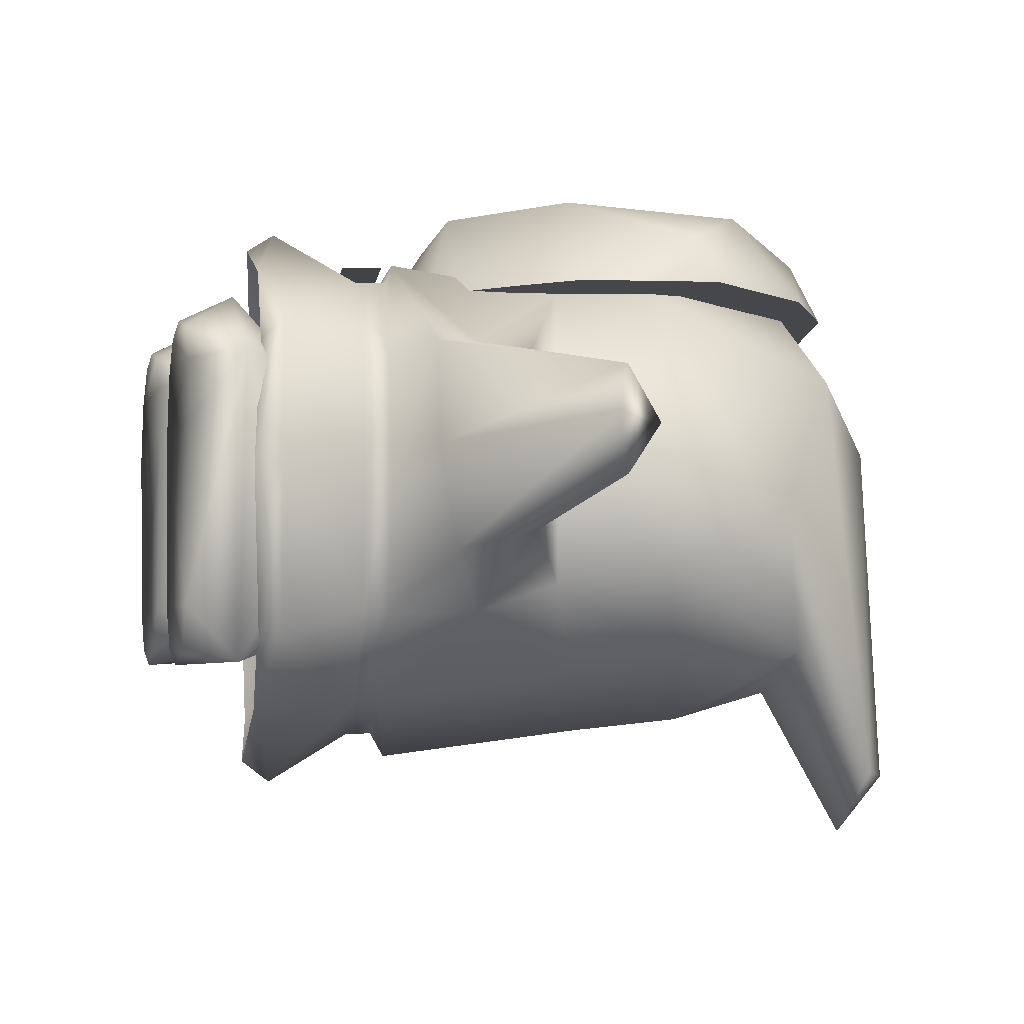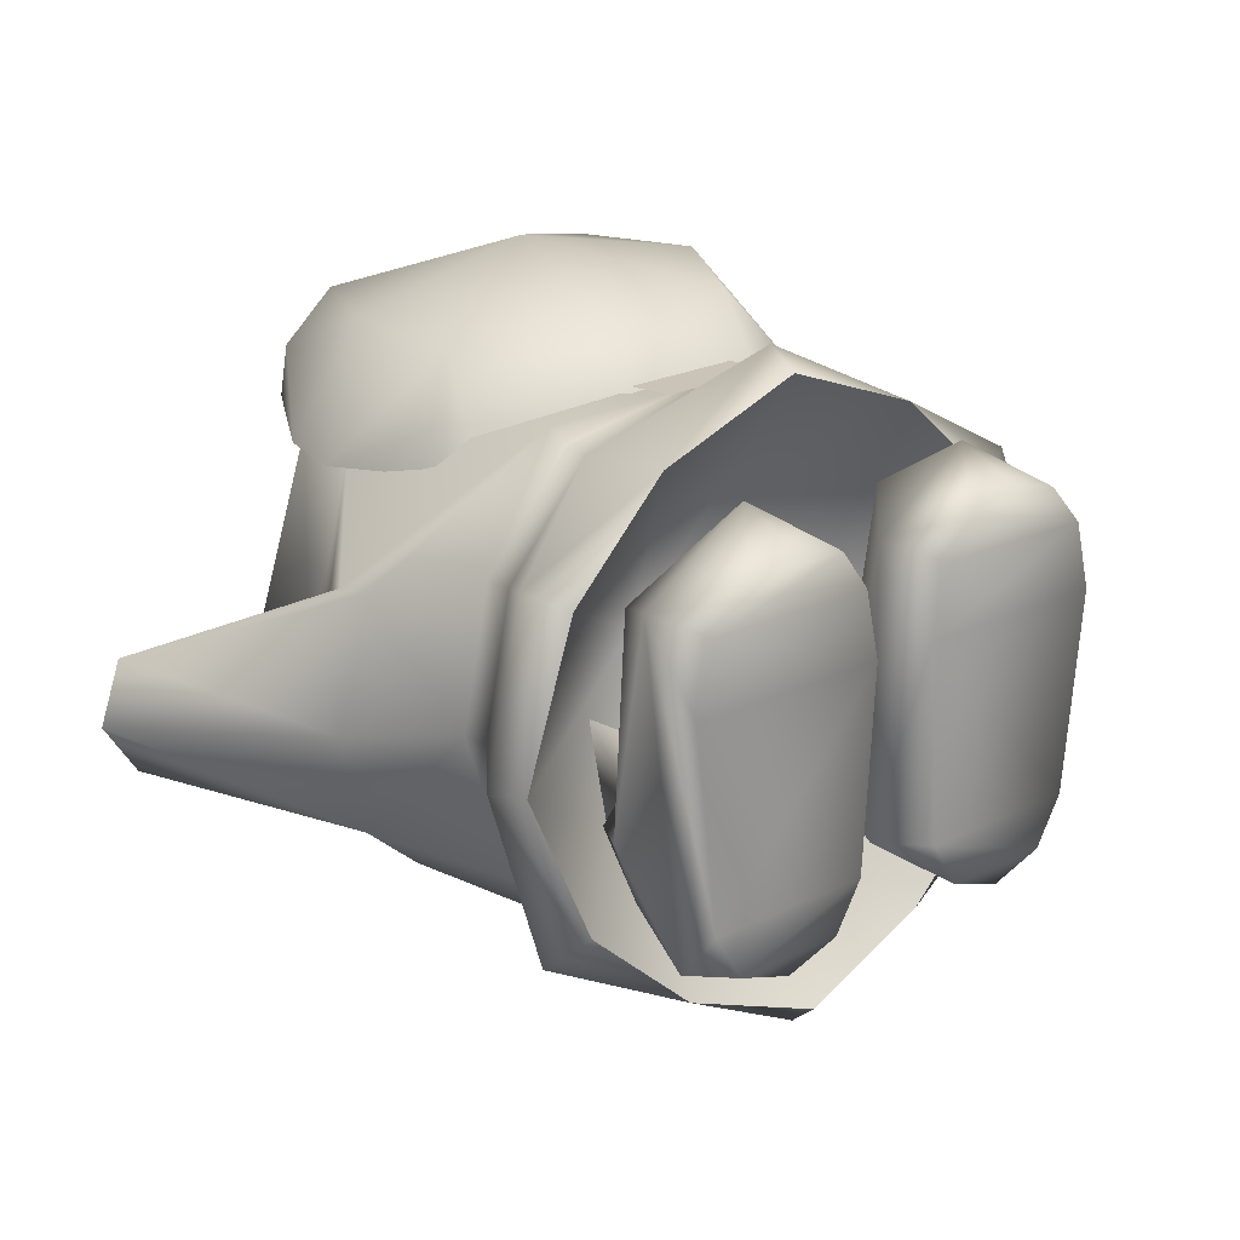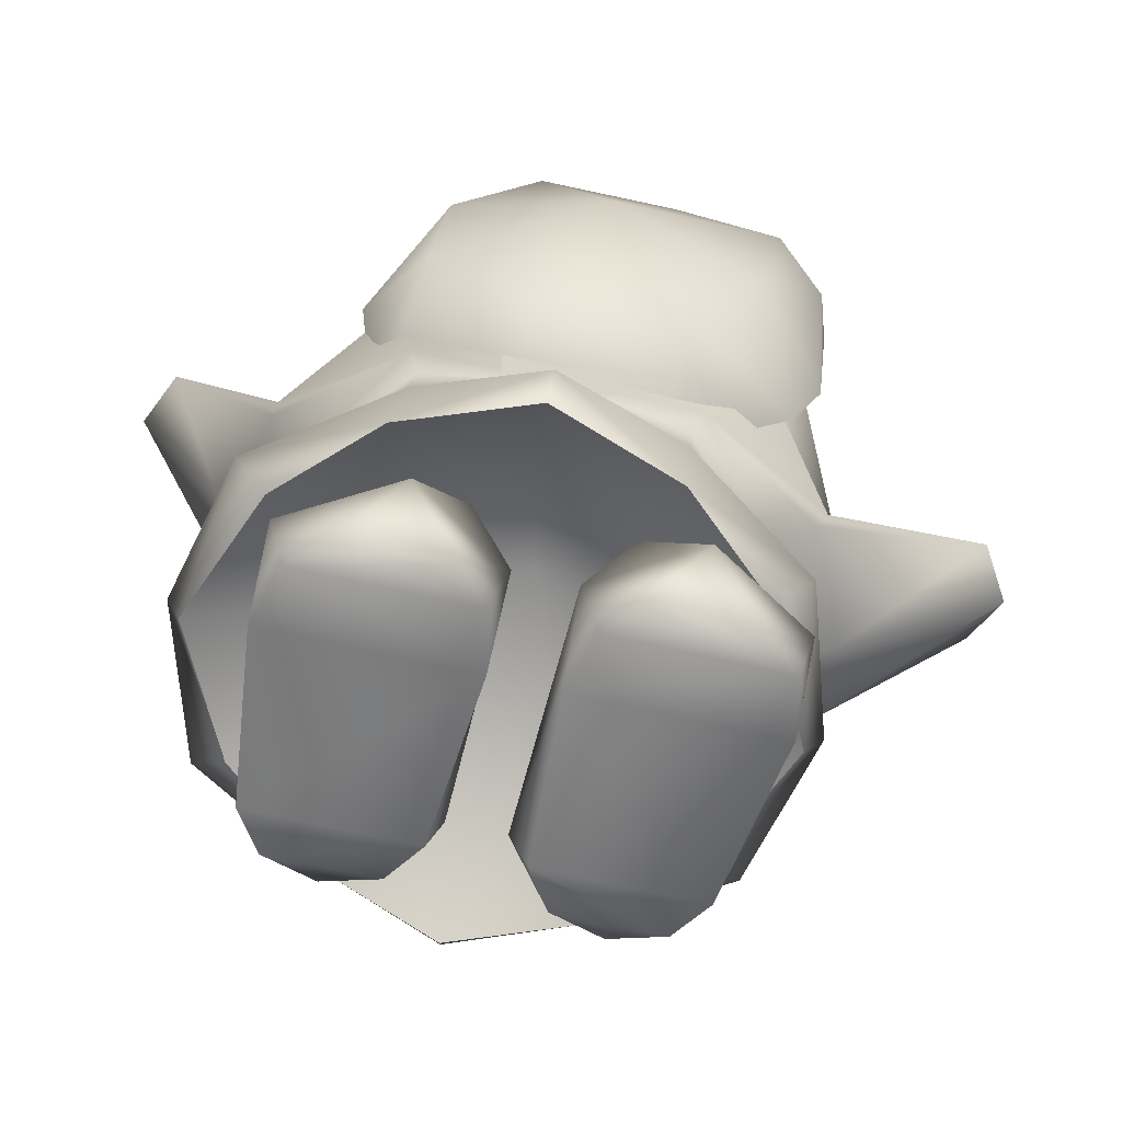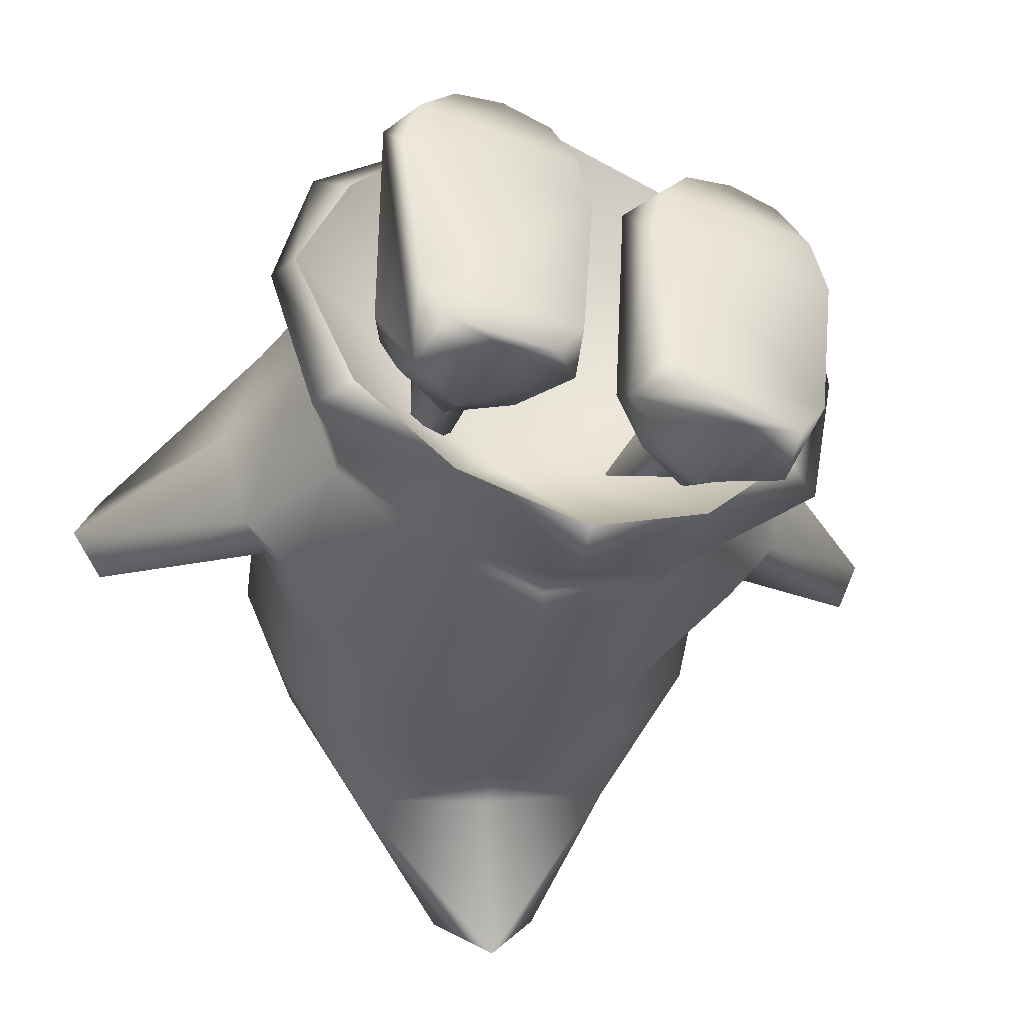
<metadata>
{"format":"obj","ext":"obj","renderer":"f3d","projection":"perspective","resolution":1024,"background":"white","views":[{"elev":-3.7,"azim":75.4,"up":"+Z"},{"elev":18.2,"azim":-44.4,"up":"+Z"},{"elev":-61.8,"azim":-13.8,"up":"+Y"},{"elev":-41.8,"azim":-24.5,"up":"+Z"}]}
</metadata>
<code>
g Heyho_R_ByeBye_B_003
v -0.3984 1.219 0.8396
v 0.1071 1.472 1.044
v -0.07297 0.9398 0.8928
v -0.3487 1.642 0.8528
v -0.5438 1.55 0.4902
v 0.3575 0.9371 0.934
v 0.5916 1.291 0.9702
v -0.528 1.329 0.5144
v -0.05975 2.116 0.8268
v 0.389 2.153 0.8224
v 0.6922 1.835 0.9208
v 0.1521 2.271 0.5842
v -0.2391 2.134 0.5311
v 0.6902 2.07 0.6514
v 0.8989 1.709 0.6733
v -0.09571 0.8128 0.6952
v -0.4311 1.079 0.579
v 0.3467 0.7882 0.6762
v 0.4451 2.237 0.624
v -0.4981 1.204 0.5401
v 0.4852 0.8367 0.6641
v -0.2606 2.074 0.6935
v -0.4855 1.768 0.5035
v 0.8407 1.662 0.8311
v 0.8484 1.269 0.6702
v 0.7514 1.064 0.6566
v 0.5934 0.9101 0.6545
v -0.5438 1.55 0.4902
v -0.528 1.329 0.5144
v 0.7514 1.064 0.6566
v 0.5934 0.9101 0.6545
v -0.4981 1.204 0.5401
v 0.4852 0.8367 0.6641
v -0.4311 1.079 0.579
v 0.3467 0.7882 0.6762
v -0.09571 0.8128 0.6952
v 0.8484 1.269 0.6702
v -0.4855 1.768 0.5035
v 0.8989 1.709 0.6733
v -0.2391 2.134 0.5311
v 0.1521 2.271 0.5842
v 0.6902 2.07 0.6514
v 0.4451 2.237 0.624
v -0.1536 0.781 0.7763
v 0.1803 0.7448 0.7963
v -0.1531 0.6468 0.7771
v 0.1479 0.6142 0.7951
v -0.7374 1.266 0.2529
v -1.076 1.796 0.01118
v -0.6488 1.425 0.1645
v -0.593 1.477 -0.08476
v -0.9762 1.877 -0.1456
v -1.15 1.782 -0.1637
v -1.039 1.785 -0.3178
v -0.5774 1.425 -0.3271
v -0.7206 1.205 -0.4199
v -0.8294 1.172 -0.112
v -0.5356 1.223 -0.5659
v -0.7446 1.143 0.266
v -0.8294 1.172 -0.112
v -1.15 1.782 -0.1637
v -0.6488 1.425 0.1645
v -0.4536 1.574 0.4952
v -0.7374 1.266 0.2529
v -0.5678 1.628 -0.07414
v -0.4025 0.817 0.7098
v -0.04171 0.8756 0.7426
v 0.01549 0.7604 0.7445
v 0.4373 0.726 0.76
v 0.7122 1.212 0.6392
v 0.9026 0.9053 0.452
v 0.9535 1.041 0.3597
v 0.9651 1.152 0.1151
v 0.09725 1.392 0.8149
v 0.9427 1.139 0.1017
v -0.593 1.477 -0.08476
v 0.4089 0.7104 0.7053
v 0.6971 0.6686 0.4305
v 0.8547 0.7904 0.4601
v 0.8214 0.6531 0.04557
v 1.026 0.7596 0.1134
v -0.3724 0.795 0.6586
v -0.6289 0.8123 0.3512
v -0.7446 1.143 0.266
v -0.7079 0.8189 -0.0459
v -0.8294 1.172 -0.112
v 0.1027 0.7269 -0.7935
v 0.1124 0.7687 -0.8709
v -0.2725 0.768 -0.7203
v 0.4669 0.6879 -0.6761
v 0.3013 1.388 -0.7829
v -0.1193 1.512 -0.6855
v -0.5356 1.223 -0.5659
v 0.6838 1.263 -0.5863
v 0.8819 0.9125 -0.3939
v 0.7273 0.6611 -0.3996
v -0.563 0.8009 -0.4767
v 0.8109 1.193 -0.3048
v -0.4016 1.587 -0.4462
v 1.015 0.8209 -0.2091
v 0.8214 0.6531 0.04557
v 1.026 0.7596 0.1134
v -0.7206 1.205 -0.4199
v -0.7079 0.8189 -0.0459
v -0.8294 1.172 -0.112
v 0.9606 1.086 -0.1404
v 0.9651 1.152 0.1151
v 0.9427 1.139 0.1017
v -0.5774 1.425 -0.3271
v -0.5678 1.628 -0.07414
v -0.593 1.477 -0.08476
v -0.03984 1.845 -0.652
v -0.1193 1.512 -0.6855
v 0.3991 1.716 -0.7451
v -0.4016 1.587 -0.4462
v -0.3159 1.92 -0.434
v -0.5678 1.628 -0.07414
v -0.471 1.962 -0.06116
v -0.343 1.899 0.4906
v -0.4536 1.574 0.4952
v 0.09725 1.392 0.8149
v 0.3013 1.388 -0.7829
v 0.6838 1.263 -0.5863
v 0.8001 1.585 -0.5483
v 0.8109 1.193 -0.3048
v 1.012 1.508 -0.2701
v 0.9651 1.152 0.1151
v 1.073 1.482 0.1295
v 0.7122 1.212 0.6392
v 0.8076 1.541 0.6327
v 0.09725 1.392 0.8149
v 0.06231 2.35 0.2809
v -0.187 2.268 -0.217
v 0.448 2.374 -0.9558
v -0.471 1.962 -0.06116
v -0.343 1.899 0.4906
v -0.3159 1.92 -0.434
v 0.3222 2.077 0.7296
v 0.09725 1.392 0.8149
v 0.8076 1.541 0.6327
v 0.7867 2.125 0.3704
v 1.054 1.882 -0.06364
v 0.7786 2.271 -0.9151
v 1.073 1.482 0.1295
v 1.012 1.508 -0.2701
v 0.4875 2.37 0.1588
v 0.628 2.37 -0.9347
v 0.9174 1.966 -0.5161
v 0.6053 2.222 -1.117
v 0.4775 2.003 -0.6554
v 0.07377 2.228 -0.6203
v 0.3991 1.716 -0.7451
v 0.8001 1.585 -0.5483
v -0.03984 1.845 -0.652
v 0.9026 0.9053 0.452
v 0.9535 1.041 0.3597
v 1.482 1.219 0.322
v 0.9427 1.139 0.1017
v 1.466 1.327 0.1512
v 1.58 1.165 0.1682
v 1.52 1.208 -0.00668
v 0.9606 1.086 -0.1404
v 1.015 0.8209 -0.2091
v 1.026 0.7596 0.1134
v 0.8819 0.9125 -0.3939
v 0.8547 0.7904 0.4601
v 1.026 0.7596 0.1134
v 1.58 1.165 0.1682
v -0.2886 0.6857 -0.7258
v 0.09284 0.6435 -0.796
v 0.1027 0.7269 -0.7935
v -0.2725 0.768 -0.7203
v -0.563 0.8009 -0.4767
v -0.5829 0.7197 -0.4708
v -0.7079 0.8189 -0.0459
v -0.7089 0.7352 -0.0468
v -0.6289 0.8123 0.3512
v -0.6302 0.7294 0.3505
v -0.3894 0.7006 0.6546
v -0.3724 0.795 0.6586
v 0.002215 0.6596 0.7635
v 0.01549 0.7604 0.7445
v 0.4637 0.6042 -0.6809
v 0.4669 0.6879 -0.6761
v 0.7273 0.6611 -0.3996
v 0.7266 0.5777 -0.3925
v 0.8214 0.6531 0.04557
v 0.8026 0.5714 0.04358
v 0.6971 0.6686 0.4305
v 0.6788 0.5876 0.4288
v 0.4035 0.6147 0.702
v 0.4089 0.7104 0.7053
v 0.002215 0.6596 0.7635
v 0.01549 0.7604 0.7445
v -0.4389 0.3798 0.6847
v -0.3894 0.7006 0.6546
v -0.03839 0.4048 0.9304
v -0.8146 0.4866 0.4353
v -0.7142 0.4082 0.3816
v 0.002215 0.6596 0.7635
v 0.4035 0.6147 0.702
v 0.3718 0.2919 0.7332
v 0.7897 0.3127 0.5313
v 0.6802 0.2571 0.465
v -0.04575 0.315 0.8719
v -0.6302 0.7294 0.3505
v -0.7089 0.7352 -0.0468
v -0.9205 0.4956 -0.05429
v -0.8769 0.4006 -0.05139
v -0.761 0.4757 -0.5623
v -0.5829 0.7197 -0.4708
v -0.3477 0.3625 -0.7535
v -0.2886 0.6857 -0.7258
v 0.09284 0.6435 -0.796
v 0.07088 0.3832 -0.9545
v 0.4637 0.6042 -0.6809
v 0.4474 0.2763 -0.706
v 0.8516 0.3009 -0.4659
v 0.7266 0.5777 -0.3925
v 0.9514 0.2928 0.05764
v 0.8026 0.5714 0.04358
v 0.8863 0.2095 0.05402
v 0.7318 0.247 -0.4015
v 0.05616 0.2949 -0.8854
v 0.6788 0.5876 0.4288
v 0.6802 0.2571 0.465
v 0.1193 1.056 -0.004085
v 0.3718 0.2919 0.7332
v -0.04575 0.315 0.8719
v -0.4389 0.3798 0.6847
v -0.7142 0.4082 0.3816
v 0.8863 0.2095 0.05402
v 0.7318 0.247 -0.4015
v 0.4474 0.2763 -0.706
v 0.05616 0.2949 -0.8854
v -0.3477 0.3625 -0.7535
v -0.6653 0.3984 -0.4851
v -0.8769 0.4006 -0.05139
v 0.1651 0.02174 0.1927
v 0.2059 0.02174 -0.3759
v 0.1517 0.1961 -0.4013
v 0.1554 0.196 0.4264
v 0.1957 0.3649 -0.2294
v 0.2896 0.3235 0.5266
v 0.4711 0.196 0.6299
v 0.3053 0.02174 0.505
v 0.472 0.02174 0.5435
v 0.7036 0.3644 0.3741
v 0.8083 0.196 0.423
v 0.7422 0.3649 -0.2294
v 0.6761 0.1961 -0.5509
v 0.6052 0.3649 0.008767
v 0.6391 0.02174 0.505
v 0.7549 0.02174 0.3876
v 0.7334 0.02174 -0.3753
v 0.8063 0.02174 0.1927
v 0.6622 0.3649 -0.4161
v 0.4689 0.3649 -0.4955
v 0.4695 0.02174 -0.5614
v 0.2946 0.02174 -0.5101
v 0.6441 0.02174 -0.5101
v 0.2767 0.3649 -0.4161
v 0.471 0.408 0.3944
v 0.34 0.3649 0.008948
v -0.6883 0.196 0.423
v -0.5561 0.1961 -0.5509
v -0.6222 0.3649 -0.2294
v -0.5836 0.3644 0.3741
v -0.4852 0.3649 0.008767
v -0.3511 0.196 0.6299
v -0.5191 0.02174 0.505
v -0.1696 0.3235 0.5266
v -0.03531 0.196 0.4264
v -0.07568 0.3649 -0.2294
v -0.1854 0.02174 0.505
v -0.352 0.02174 0.5435
v -0.03169 0.1961 -0.4013
v -0.08588 0.02174 -0.3759
v -0.6348 0.02174 0.3876
v -0.6133 0.02174 -0.3753
v -0.6864 0.02174 0.1927
v -0.04509 0.02174 0.1927
v -0.09288 0.02174 0.392
v -0.2199 0.3649 0.008948
v -0.351 0.408 0.3944
v -0.1567 0.3649 -0.4161
v -0.3489 0.3649 -0.4955
v -0.3496 0.02174 -0.5614
v -0.5422 0.3649 -0.4161
v -0.1746 0.02174 -0.5101
v -0.524 0.02174 -0.5101
v -0.2126 0.397 -0.2243
v -0.3489 0.397 -0.07444
v -0.2078 0.744 -0.2217
v -0.3489 0.744 -0.06979
v -0.478 0.397 -0.2243
v -0.3489 0.744 -0.3586
v -0.3489 0.397 -0.3539
v -0.3489 0.744 -0.3586
v -0.3489 0.397 -0.3539
v 0.3326 0.397 -0.2243
v 0.3278 0.744 -0.2217
v 0.4689 0.397 -0.07444
v 0.4689 0.744 -0.06979
v 0.598 0.397 -0.2243
v 0.4689 0.744 -0.3586
v 0.4689 0.397 -0.3539
v 0.4689 0.397 -0.3539
v 0.4689 0.744 -0.3586
v 0.8063 0.02174 0.1927
v 0.7334 0.02174 -0.3753
v 0.1651 0.02174 0.1927
v 0.2059 0.02174 -0.3759
v 0.7549 0.02174 0.3876
v 0.2129 0.02174 0.392
v 0.6441 0.02174 -0.5101
v 0.2946 0.02174 -0.5101
v 0.4695 0.02174 -0.5614
v 0.3053 0.02174 0.505
v 0.6391 0.02174 0.505
v 0.472 0.02174 0.5435
v -0.6864 0.02174 0.1927
v -0.04509 0.02174 0.1927
v -0.6133 0.02174 -0.3753
v -0.08588 0.02174 -0.3759
v -0.6348 0.02174 0.3876
v -0.09288 0.02174 0.392
v -0.524 0.02174 -0.5101
v -0.1746 0.02174 -0.5101
v -0.3496 0.02174 -0.5614
v -0.1854 0.02174 0.505
v -0.5191 0.02174 0.505
v -0.352 0.02174 0.5435
v 0.4689 0.4606 -0.4374
v 0.3225 0.4606 -0.05917
v 0.1957 0.3649 -0.2294
v 0.2767 0.3649 -0.4161
v 0.3326 0.397 -0.2243
v 0.4689 0.397 -0.07444
v 0.6864 0.4606 -0.2263
v 0.6622 0.3649 -0.4161
v 0.6052 0.3649 0.008767
v 0.7422 0.3649 -0.2294
v 0.34 0.3649 0.008948
v 0.598 0.397 -0.2243
v 0.4689 0.397 -0.3539
v 0.4689 0.3649 -0.4955
v -0.3489 0.4606 -0.4374
v -0.07568 0.3649 -0.2294
v -0.2025 0.4606 -0.05917
v -0.1567 0.3649 -0.4161
v -0.2126 0.397 -0.2243
v -0.3489 0.397 -0.07444
v -0.5663 0.4606 -0.2263
v -0.5422 0.3649 -0.4161
v -0.4852 0.3649 0.008767
v -0.6222 0.3649 -0.2294
v -0.2199 0.3649 0.008948
v -0.478 0.397 -0.2243
v -0.3489 0.397 -0.3539
v -0.3489 0.3649 -0.4955
v -0.6653 0.3984 -0.4851
v 0.2129 0.02174 0.392
g Heyho_R_ByeBye_B_003_0
f 3 2 1
f 4 1 2
f 1 4 5
f 2 3 6
f 6 7 2
f 1 5 8
f 2 9 4
f 2 10 9
f 10 2 11
f 11 2 7
f 12 9 10
f 9 12 13
f 11 14 10
f 14 11 15
f 16 3 1
f 3 16 6
f 1 17 16
f 18 6 16
f 10 19 12
f 19 10 14
f 20 17 1
f 1 8 20
f 18 21 6
f 13 22 9
f 13 23 22
f 4 22 23
f 22 4 9
f 24 15 11
f 5 4 23
f 25 15 24
f 7 25 24
f 7 24 11
f 7 26 25
f 7 6 26
f 6 21 27
f 26 6 27
f 30 29 28
f 30 31 29
f 31 32 29
f 31 33 32
f 33 34 32
f 33 35 34
f 35 36 34
f 37 30 28
f 37 28 38
f 38 39 37
f 38 40 39
f 41 39 40
f 42 39 41
f 42 41 43
f 46 45 44
f 47 45 46
f 50 49 48
f 51 49 50
f 52 49 51
f 49 52 53
f 54 52 51
f 54 53 52
f 54 51 55
f 54 55 56
f 53 54 56
f 57 53 56
f 58 56 55
f 49 59 48
f 49 60 59
f 49 61 60
f 64 63 62
f 65 62 63
f 64 66 63
f 67 63 66
f 68 67 66
f 67 68 69
f 67 69 70
f 70 69 71
f 70 71 72
f 72 73 70
f 67 70 74
f 67 74 63
f 72 75 73
f 76 62 65
f 68 77 69
f 78 69 77
f 69 78 79
f 71 69 79
f 80 79 78
f 81 79 80
f 82 68 66
f 66 83 82
f 83 66 84
f 84 85 83
f 84 86 85
f 66 64 84
f 89 88 87
f 88 90 87
f 91 88 89
f 88 91 90
f 89 92 91
f 89 93 92
f 94 90 91
f 95 90 94
f 95 96 90
f 97 93 89
f 94 98 95
f 99 92 93
f 96 95 100
f 100 101 96
f 100 102 101
f 93 97 103
f 104 103 97
f 104 105 103
f 106 95 98
f 107 106 98
f 107 108 106
f 93 109 99
f 109 110 99
f 111 110 109
f 114 113 112
f 112 113 115
f 112 115 116
f 116 115 117
f 116 117 118
f 118 117 119
f 119 117 120
f 120 121 119
f 114 122 113
f 122 114 123
f 123 114 124
f 124 125 123
f 124 126 125
f 126 127 125
f 128 127 126
f 128 129 127
f 130 129 128
f 131 129 130
f 134 133 132
f 133 135 132
f 135 136 132
f 135 133 137
f 132 136 138
f 136 139 138
f 139 140 138
f 140 141 138
f 140 142 141
f 142 143 141
f 144 142 140
f 145 142 144
f 146 134 132
f 146 132 138
f 143 146 141
f 141 146 138
f 147 134 146
f 143 147 146
f 148 143 142
f 142 145 148
f 143 148 149
f 149 134 147
f 143 149 147
f 150 149 148
f 149 150 151
f 152 150 148
f 150 152 151
f 152 148 153
f 153 148 145
f 151 152 154
f 149 151 134
f 134 151 133
f 151 137 133
f 151 154 137
f 157 156 155
f 157 158 156
f 157 159 158
f 159 157 160
f 159 161 158
f 160 161 159
f 158 161 162
f 162 161 163
f 161 160 163
f 160 164 163
f 163 165 162
f 166 157 155
f 167 157 166
f 168 157 167
f 171 170 169
f 172 171 169
f 172 169 173
f 169 174 173
f 173 174 175
f 174 176 175
f 175 176 177
f 176 178 177
f 177 178 179
f 180 177 179
f 180 179 181
f 182 180 181
f 183 170 171
f 184 183 171
f 183 184 185
f 186 183 185
f 186 185 187
f 188 186 187
f 188 187 189
f 190 188 189
f 190 189 191
f 189 192 191
f 191 192 193
f 192 194 193
f 197 196 195
f 196 198 195
f 199 195 198
f 200 196 197
f 201 200 197
f 202 201 197
f 201 202 203
f 202 204 203
f 197 205 202
f 205 197 195
f 206 198 196
f 206 207 198
f 198 207 208
f 209 198 208
f 199 198 209
f 207 210 208
f 211 210 207
f 211 212 210
f 213 212 211
f 212 213 214
f 212 214 215
f 215 214 216
f 215 216 217
f 216 218 217
f 219 218 216
f 219 220 218
f 221 220 219
f 220 221 203
f 203 222 220
f 220 222 223
f 220 223 218
f 218 223 217
f 215 224 212
f 217 224 215
f 221 225 203
f 203 225 201
f 203 204 222
f 228 227 226
f 228 229 227
f 229 230 227
f 227 230 231
f 232 226 227
f 232 227 233
f 227 234 233
f 235 234 227
f 235 227 236
f 236 227 237
f 227 238 237
f 231 238 227
f 241 240 239
f 241 239 242
f 243 241 242
f 242 244 243
f 244 242 245
f 242 246 245
f 246 247 245
f 244 245 248
f 245 249 248
f 250 248 249
f 251 250 249
f 248 250 252
f 253 249 245
f 247 253 245
f 253 254 249
f 249 255 251
f 249 256 255
f 256 249 254
f 257 250 251
f 251 258 257
f 259 258 251
f 258 259 241
f 259 260 241
f 251 261 259
f 255 261 251
f 258 241 262
f 243 262 241
f 260 240 241
f 252 264 263
f 263 264 244
f 264 243 244
f 263 244 248
f 252 263 248
f 267 266 265
f 268 267 265
f 267 268 269
f 265 270 268
f 265 271 270
f 270 272 268
f 273 272 270
f 272 273 274
f 275 273 270
f 276 275 270
f 271 276 270
f 277 274 273
f 273 278 277
f 279 271 265
f 280 265 266
f 281 265 280
f 273 282 278
f 282 273 283
f 275 283 273
f 274 284 272
f 284 269 285
f 284 285 272
f 286 274 277
f 277 287 286
f 288 287 277
f 287 288 266
f 287 266 289
f 290 288 277
f 278 290 277
f 291 266 288
f 291 280 266
f 267 289 266
f 265 281 279
f 285 269 268
f 272 285 268
f 294 293 292
f 294 295 293
f 296 293 295
f 296 295 297
f 298 296 297
f 292 299 294
f 292 300 299
f 303 302 301
f 304 302 303
f 303 305 304
f 304 305 306
f 305 307 306
f 308 301 302
f 308 302 309
f 312 311 310
f 313 311 312
f 314 312 310
f 315 312 314
f 313 316 311
f 313 317 316
f 318 316 317
f 314 319 315
f 314 320 319
f 321 319 320
f 324 323 322
f 324 325 323
f 323 326 322
f 323 327 326
f 328 325 324
f 329 325 328
f 328 330 329
f 331 326 327
f 332 326 331
f 331 333 332
f 336 335 334
f 336 334 337
f 335 338 334
f 339 338 335
f 340 339 335
f 340 341 334
f 335 342 340
f 343 340 342
f 340 343 341
f 335 344 342
f 344 335 336
f 334 345 340
f 345 339 340
f 346 345 334
f 338 346 334
f 337 334 347
f 334 341 347
f 350 349 348
f 348 349 351
f 352 350 348
f 352 353 350
f 353 354 350
f 355 354 348
f 356 350 354
f 354 357 356
f 357 354 355
f 358 350 356
f 350 358 349
f 359 348 354
f 353 359 354
f 359 360 348
f 360 352 348
f 355 348 361
f 348 351 361
f 209 208 362
f 362 208 210
f 362 210 212
f 242 239 363
f 363 246 242

</code>
